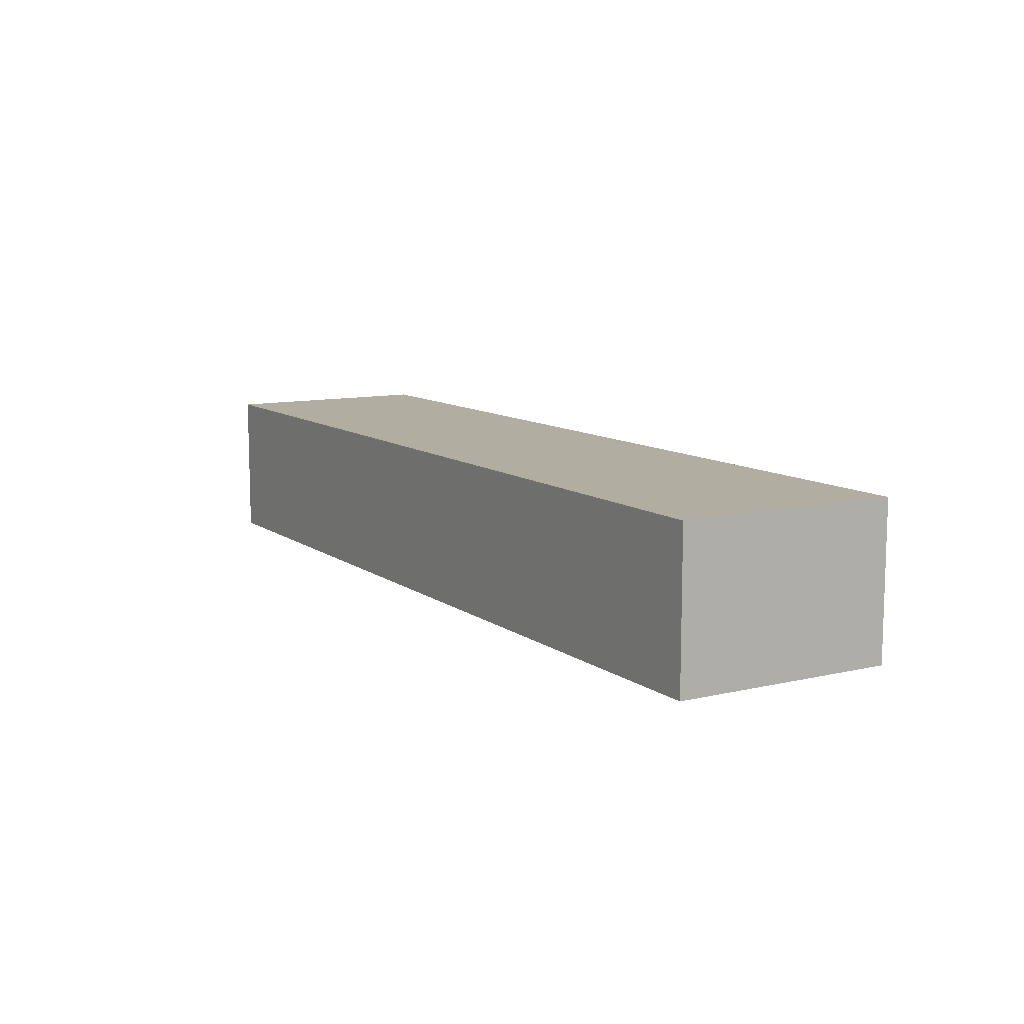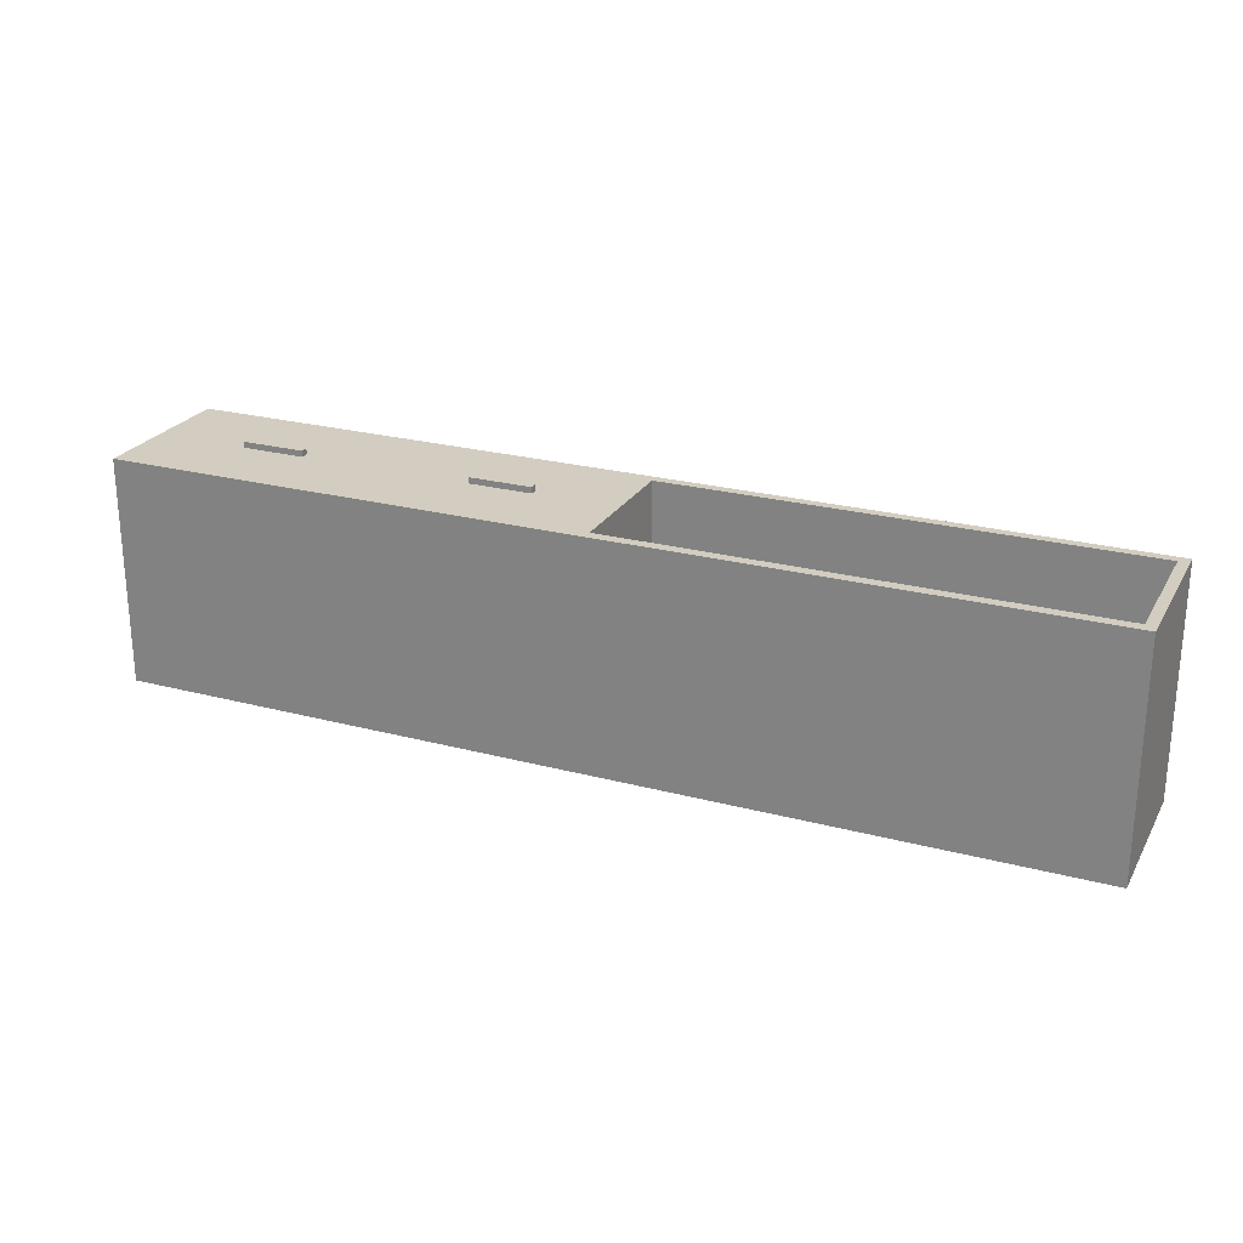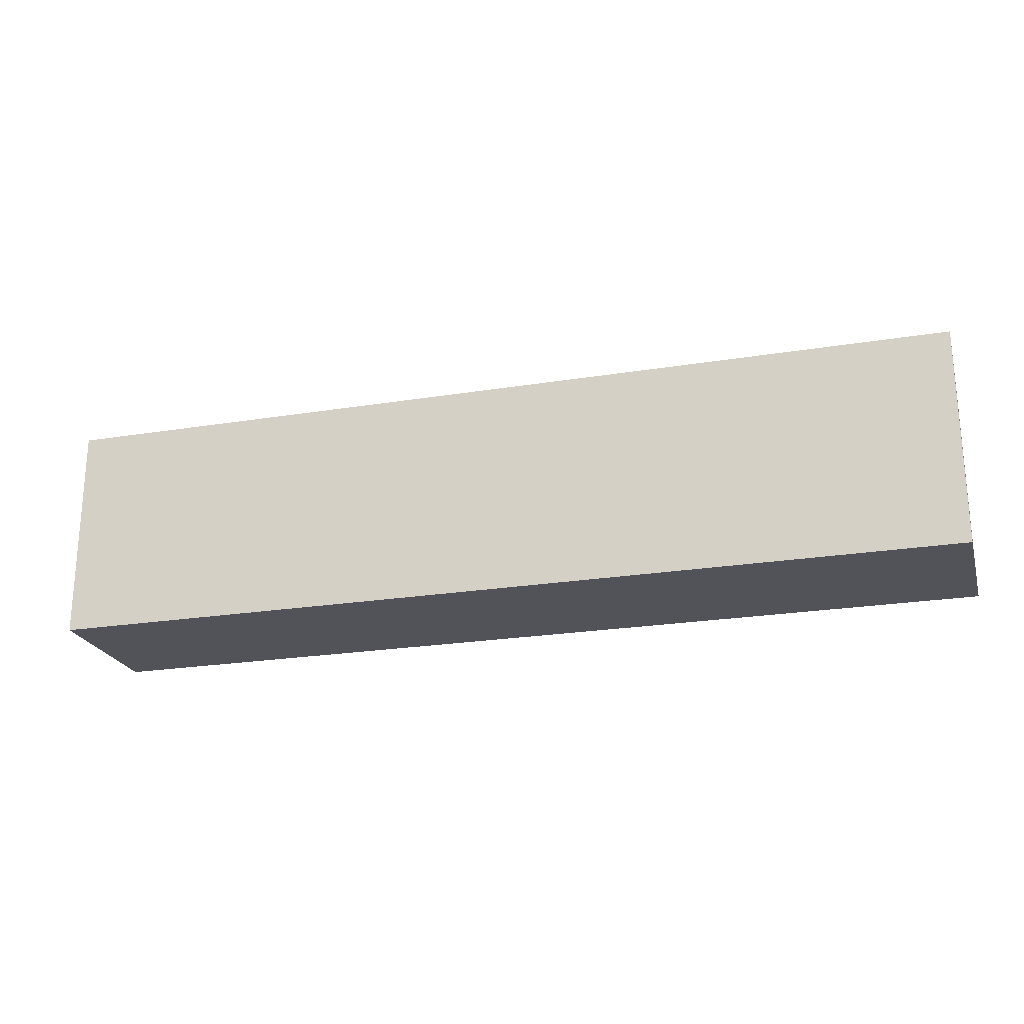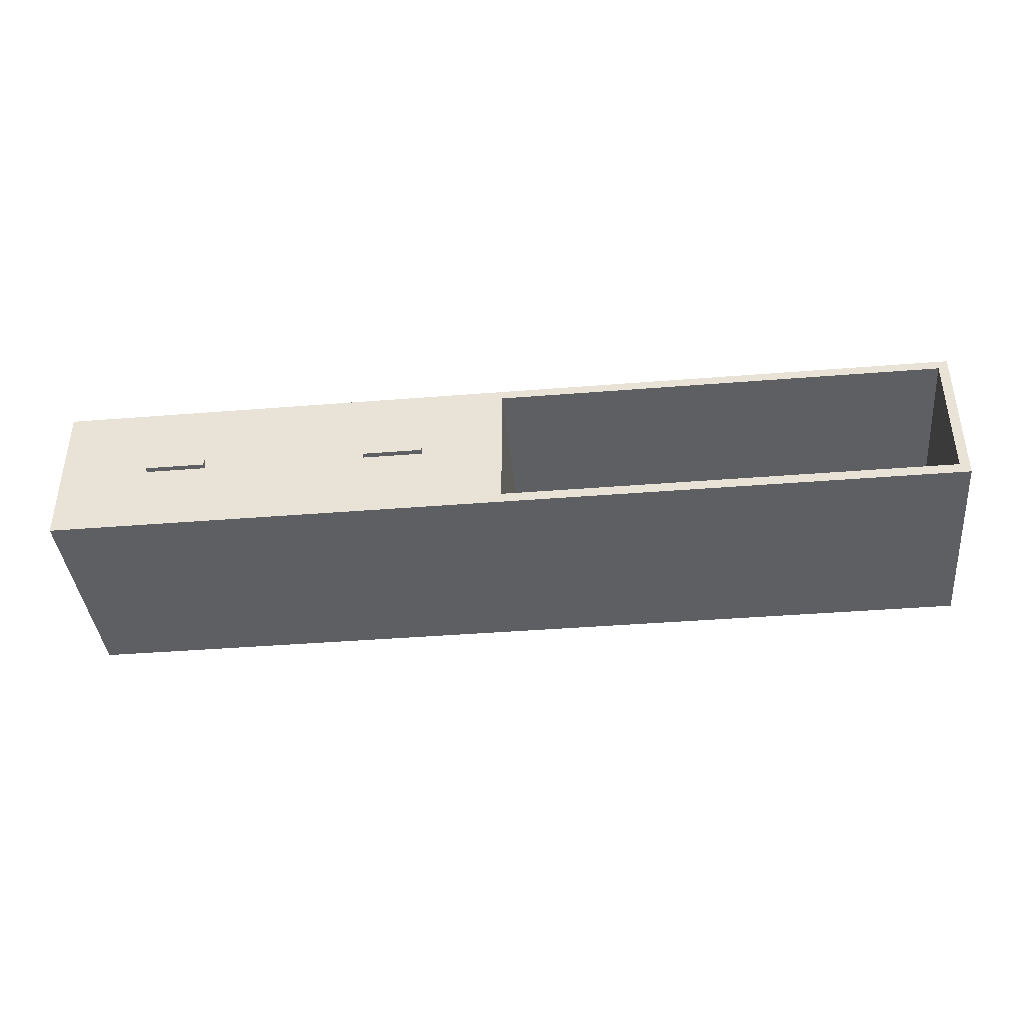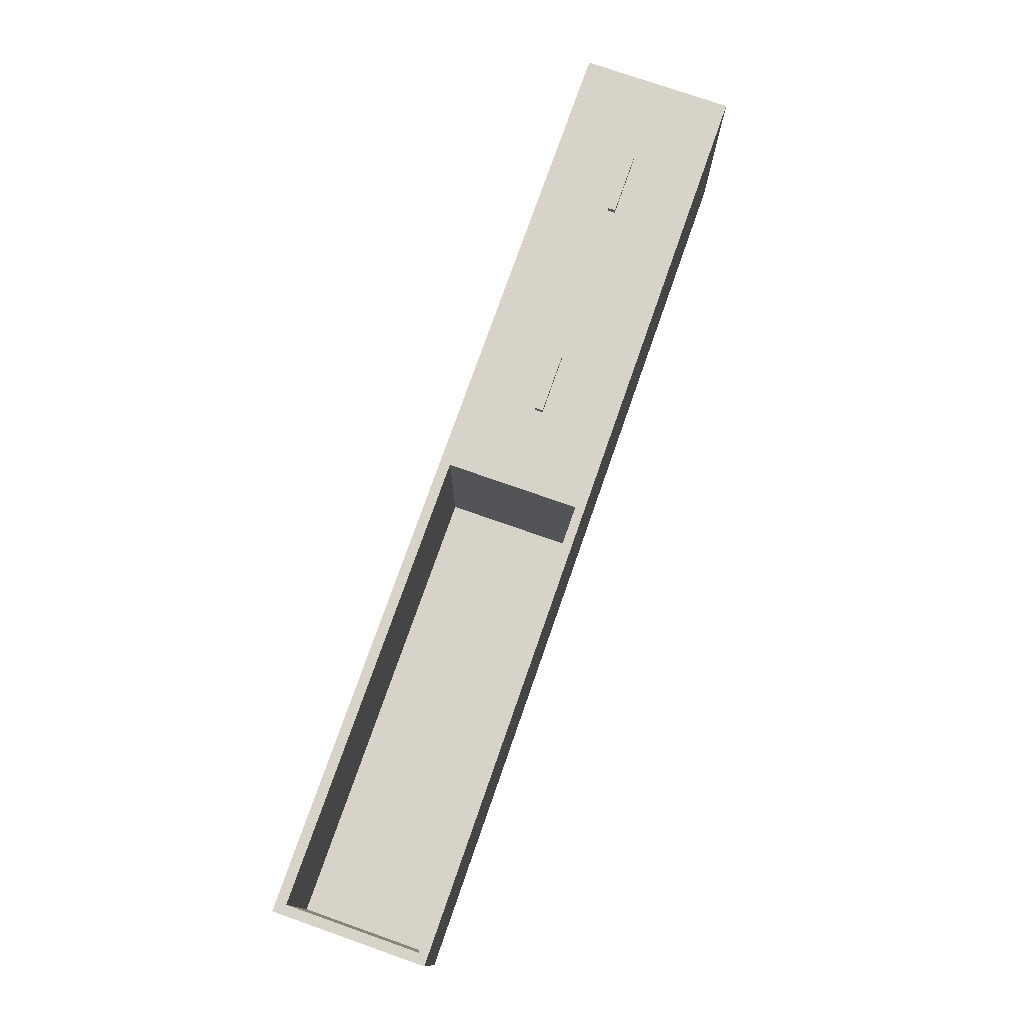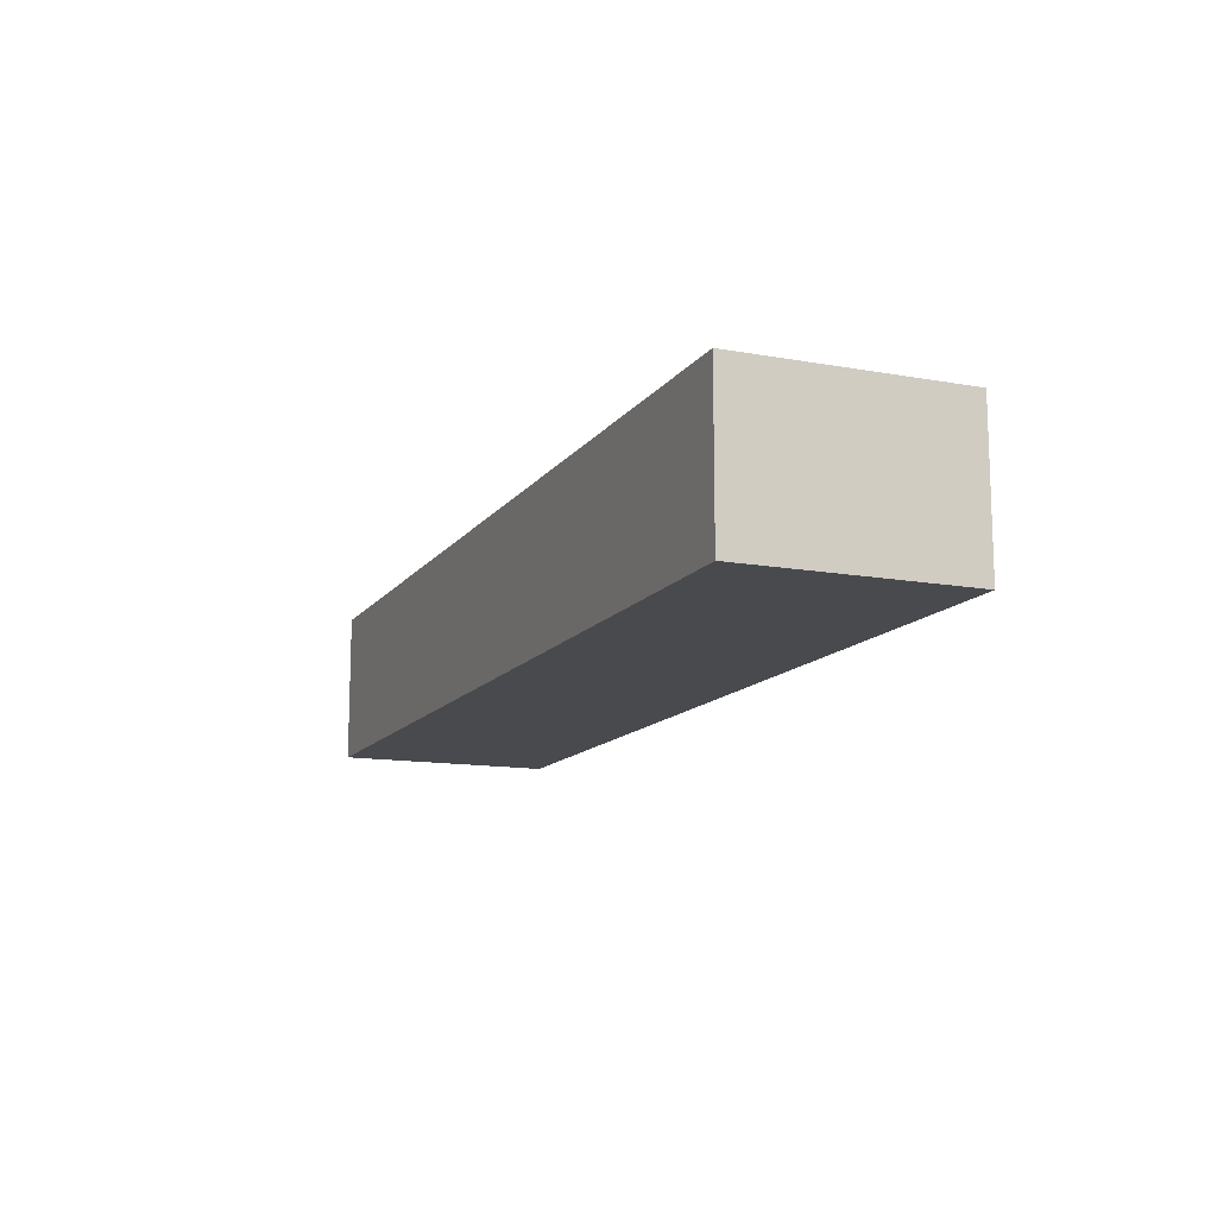
<metadata>
{"format":"obj","ext":"obj","renderer":"f3d","projection":"perspective","resolution":1024,"background":"white","views":[{"elev":10.3,"azim":-120.6,"up":"+Y"},{"elev":24.4,"azim":23.6,"up":"+Z"},{"elev":-22.7,"azim":-164.3,"up":"+Z"},{"elev":-39.9,"azim":5.7,"up":"+Y"},{"elev":76.0,"azim":109.3,"up":"+Z"},{"elev":-13.0,"azim":-112.4,"up":"+Y"}]}
</metadata>
<code>
v -2.532 0.000571 0.6025
v -2.532 0.8292 0.6025
v -2.532 0.000571 -0.6025
v -2.532 0.8292 -0.6025
v 2.532 0.000571 0.6025
v 2.532 0.8292 0.6025
v 2.532 0.000571 -0.6025
v 2.532 0.8292 -0.6025
v 0 0.7782 0.6025
v 0 0.05683 0.6025
v 2.478 0.7782 0.6025
v 2.478 0.05683 0.6025
v 0 0.7782 -0.3336
v 0 0.05683 -0.3336
v 2.478 0.7782 -0.3336
v 2.478 0.05683 -0.3336
v -0.7841 0.3927 0.6342
v -0.7841 0.4345 0.6342
v -0.7841 0.3927 0.5924
v -0.7841 0.4345 0.5924
v -0.4495 0.3927 0.6342
v -0.4495 0.4345 0.6342
v -0.4495 0.3927 0.5924
v -0.4495 0.4345 0.5924
v -2.032 0.3927 0.6342
v -2.032 0.4345 0.6342
v -2.032 0.3927 0.5924
v -2.032 0.4345 0.5924
v -1.698 0.3927 0.6342
v -1.698 0.4345 0.6342
v -1.698 0.3927 0.5924
v -1.698 0.4345 0.5924
f 7 1 3
f 2 10 9
f 5 8 6
f 3 2 4
f 12 14 10
f 3 8 7
f 10 5 12
f 4 6 8
f 12 6 11
f 13 16 15
f 9 15 11
f 10 13 9
f 11 16 12
f 9 6 2
f 20 17 18
f 28 25 26
f 22 23 24
f 18 21 22
f 19 21 17
f 24 18 22
f 30 31 32
f 26 29 30
f 27 29 25
f 32 26 30
f 7 5 1
f 2 1 10
f 5 7 8
f 3 1 2
f 12 16 14
f 3 4 8
f 10 1 5
f 4 2 6
f 12 5 6
f 13 14 16
f 9 13 15
f 10 14 13
f 11 15 16
f 9 11 6
f 20 19 17
f 28 27 25
f 22 21 23
f 18 17 21
f 19 23 21
f 24 20 18
f 30 29 31
f 26 25 29
f 27 31 29
f 32 28 26

</code>
